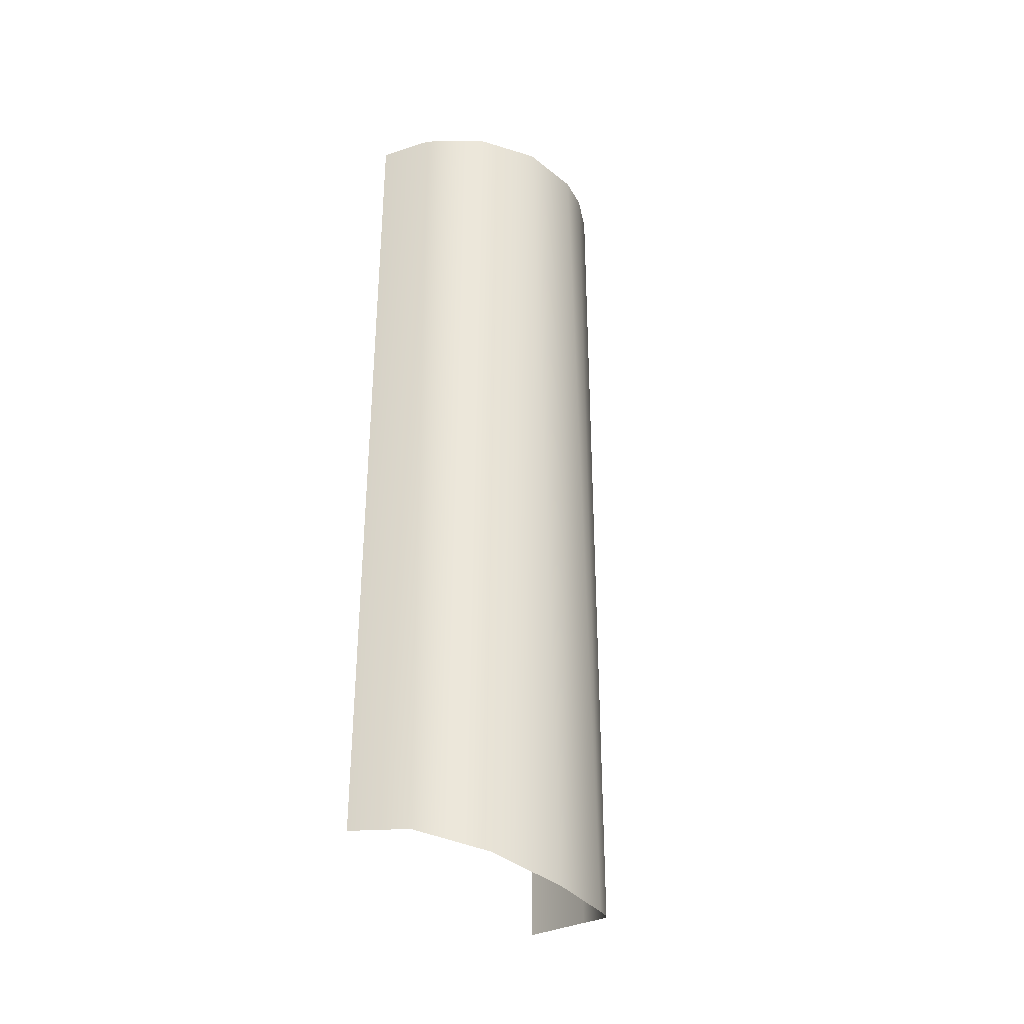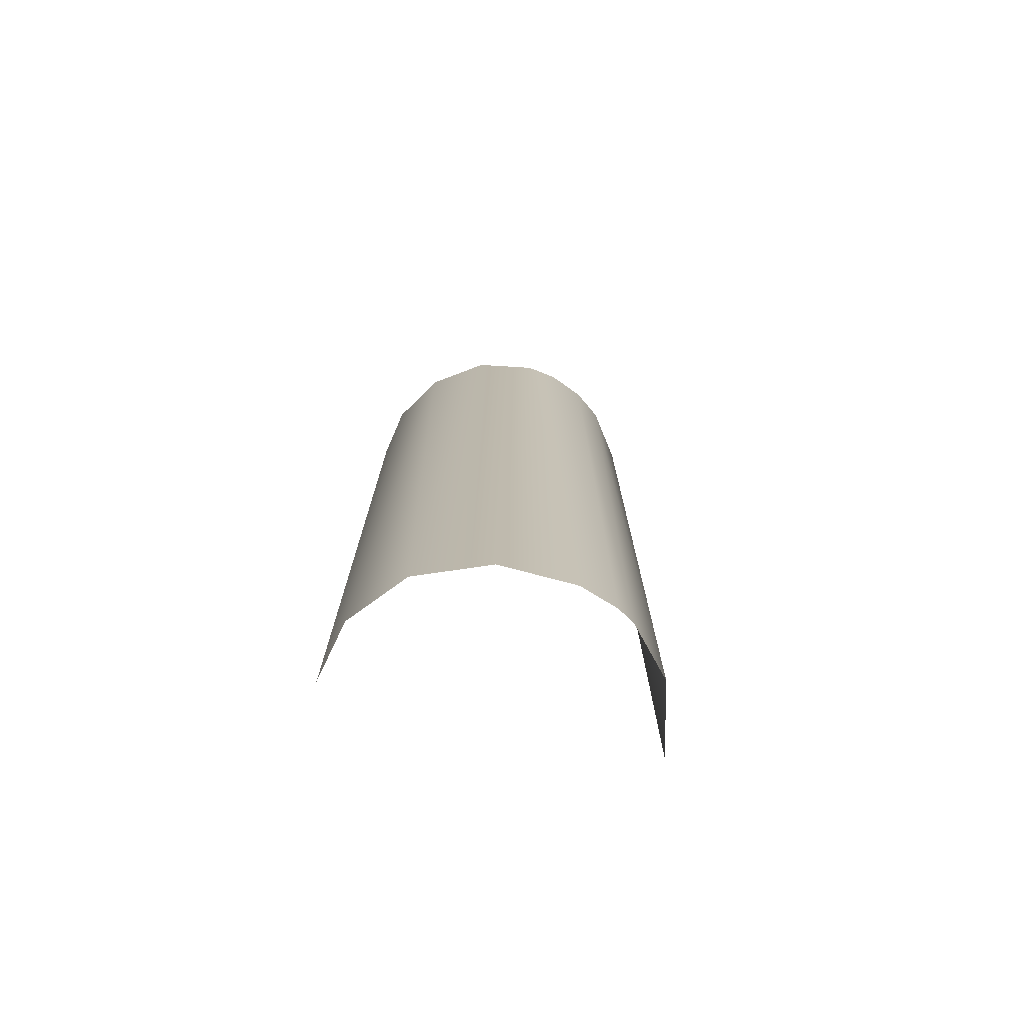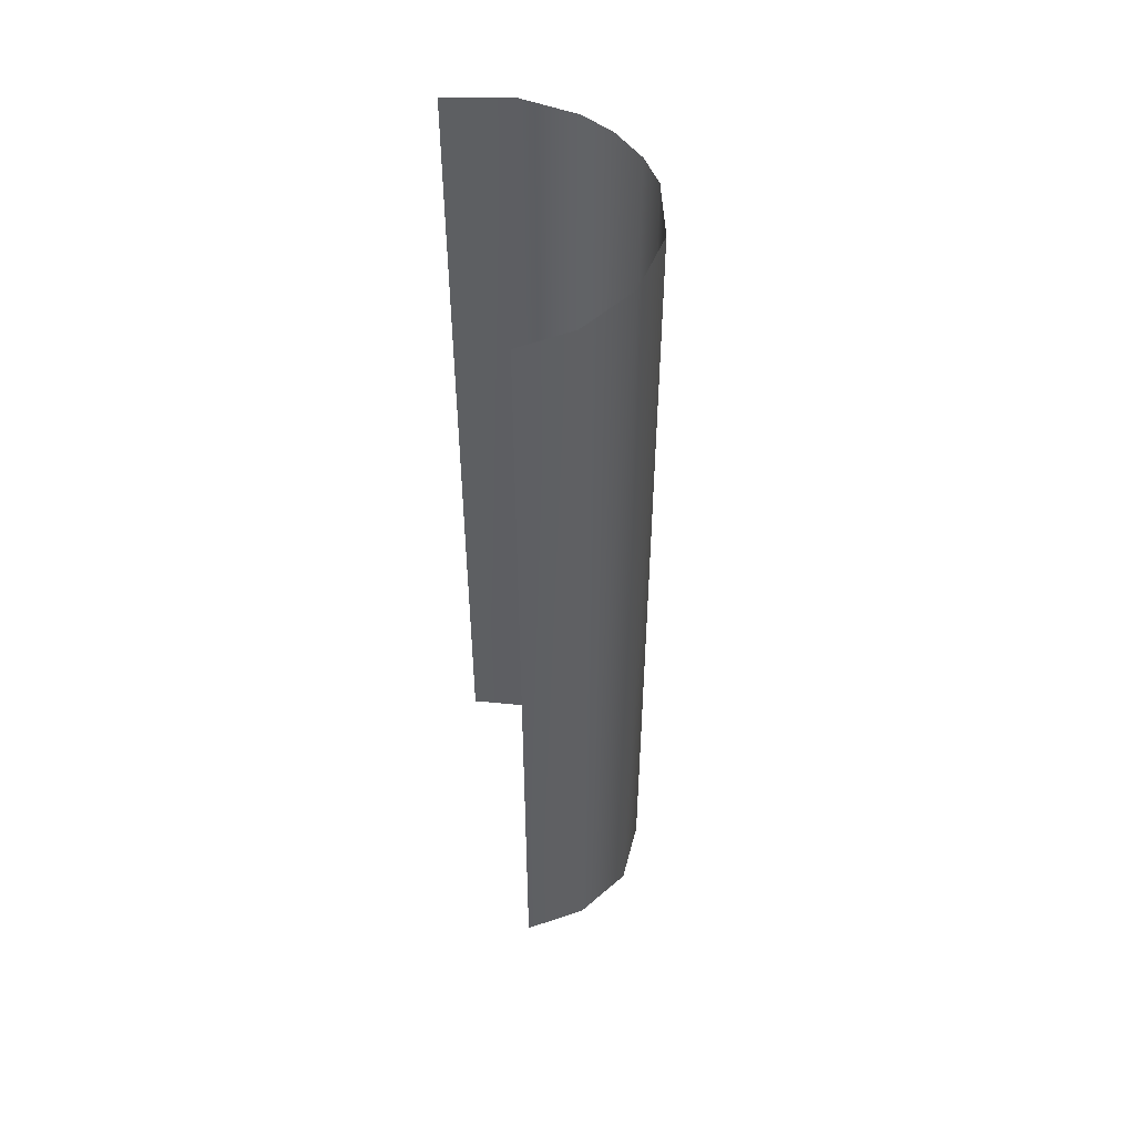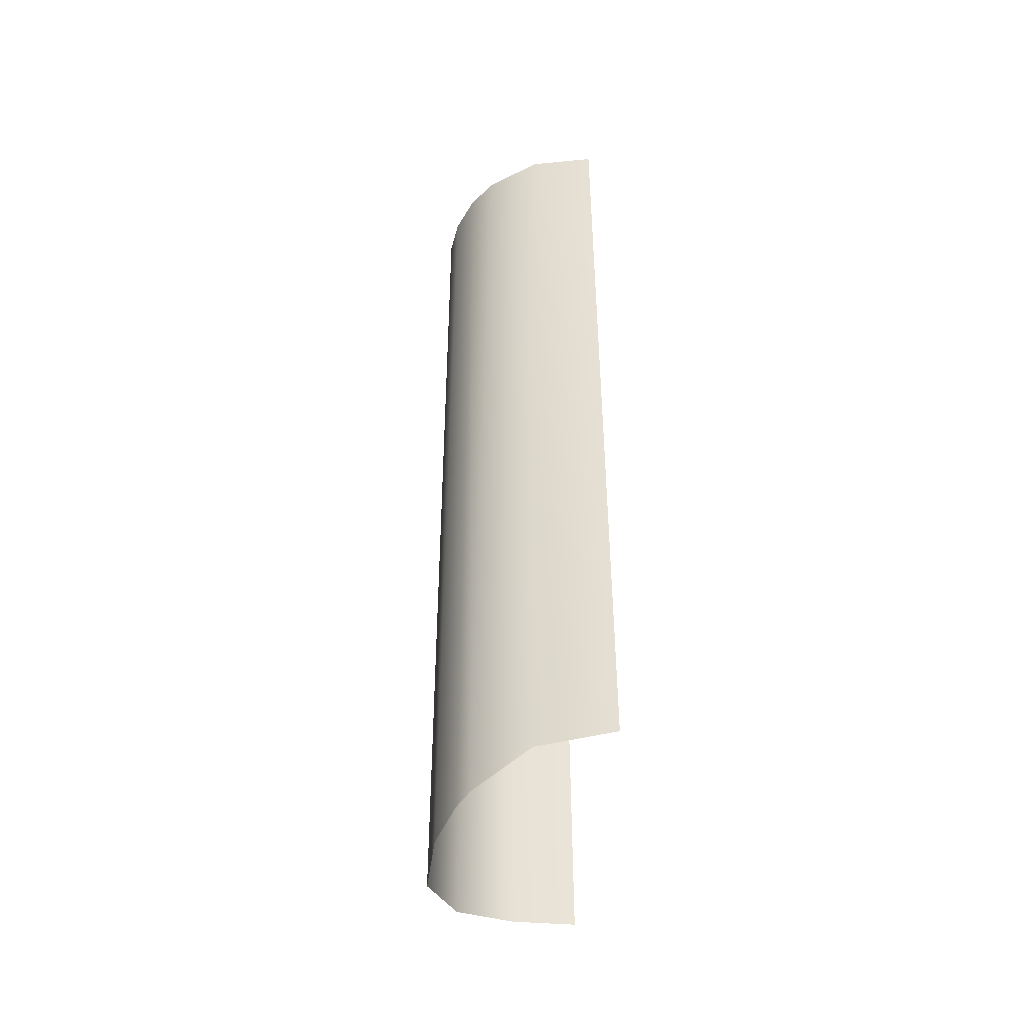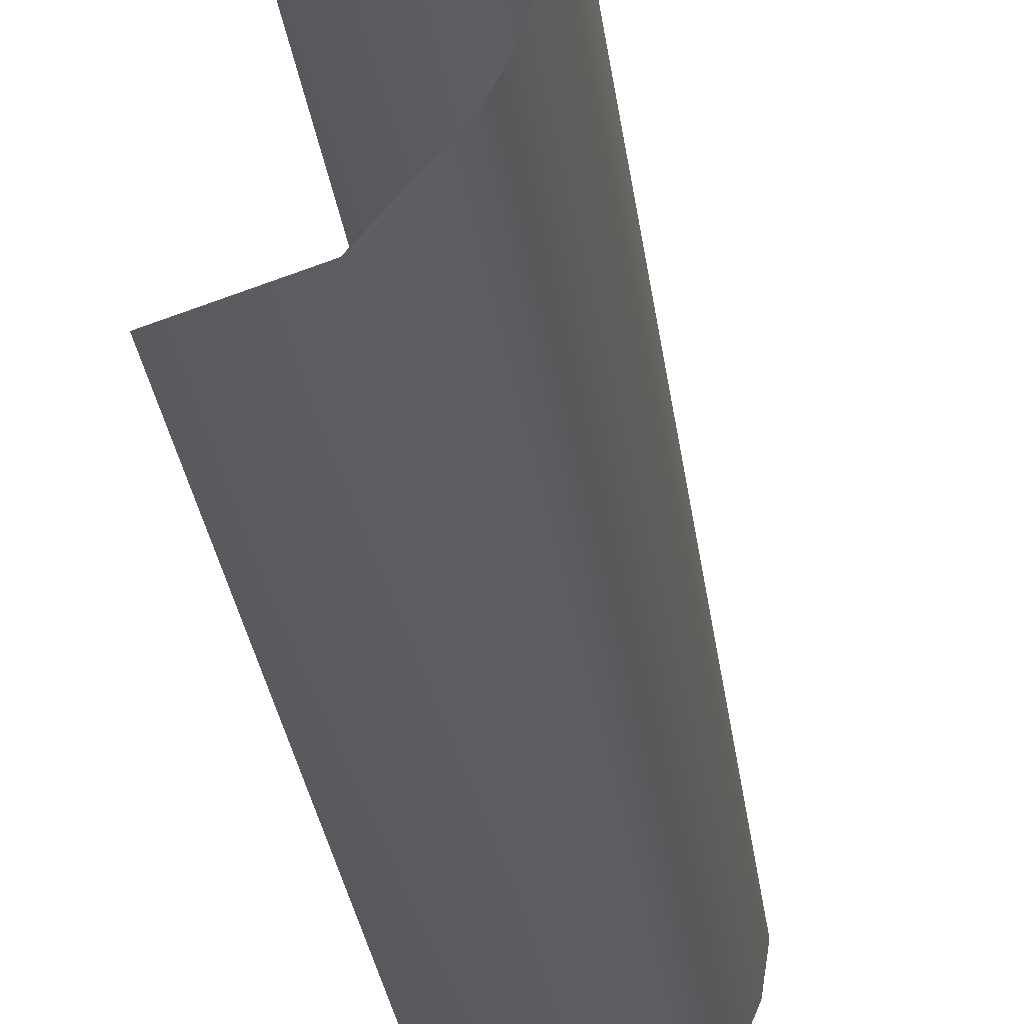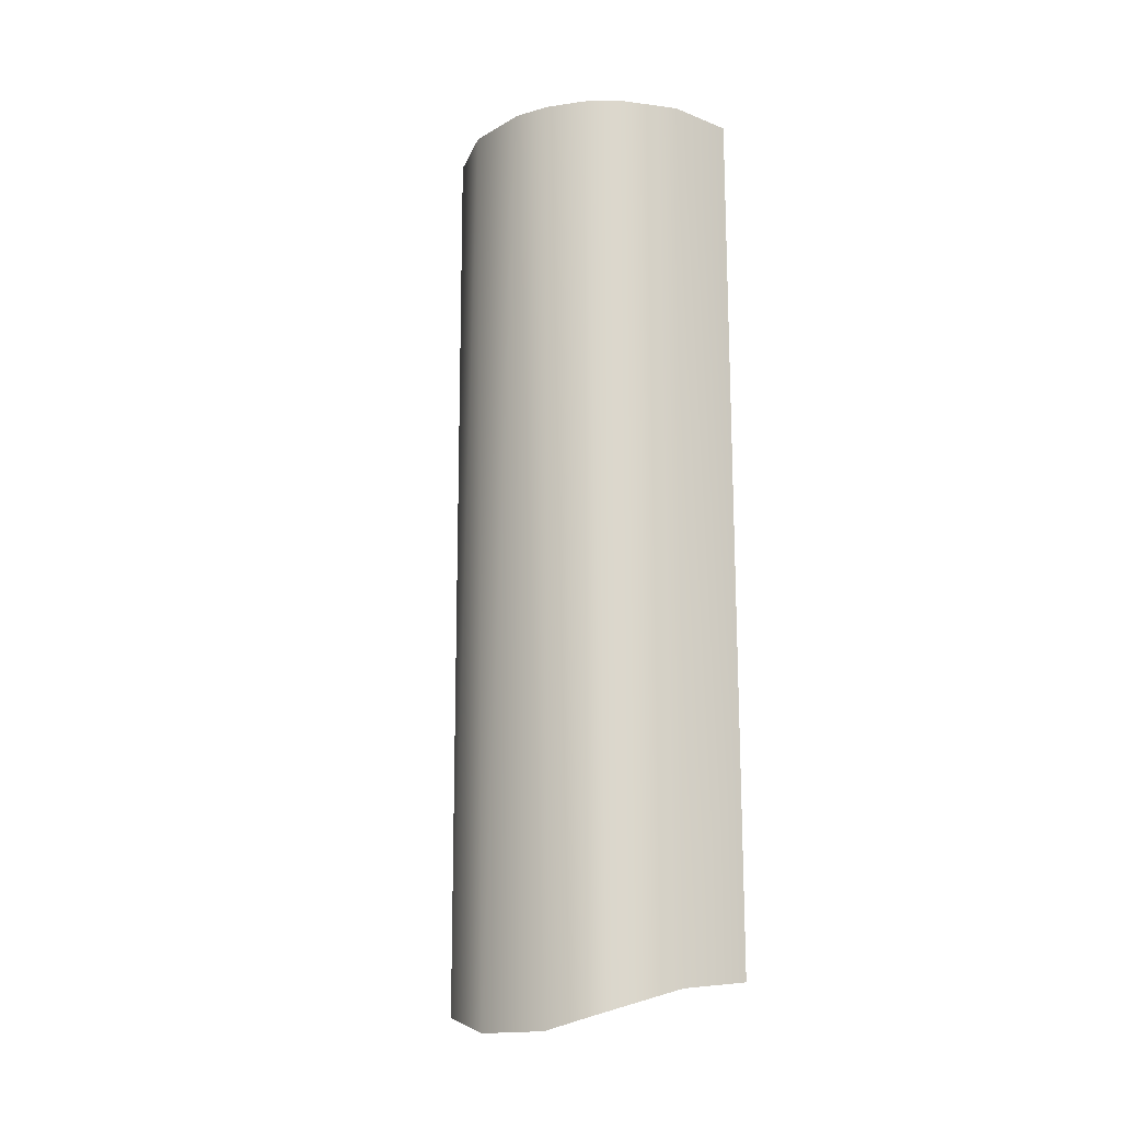
<metadata>
{"format":"obj","ext":"obj","renderer":"f3d","projection":"perspective","resolution":1024,"background":"white","views":[{"elev":-34.5,"azim":-146.5,"up":"+Z"},{"elev":-74.8,"azim":-103.2,"up":"+Z"},{"elev":50.4,"azim":167.5,"up":"+Z"},{"elev":-44.9,"azim":-5.7,"up":"+Z"},{"elev":-29.5,"azim":-172.7,"up":"+Y"},{"elev":-16.4,"azim":-50.8,"up":"+Z"}]}
</metadata>
<code>
o Group27/mesh27/mesh27-geometry#mesh27-geometry
v 0.000702 0.2649 0.4061
v -0.04709 0.2548 0.06796
v 0.000702 0.2649 0.2403
v -0.04045 0.2575 0.7378
v 0.000702 0.2649 0.0745
v 0.000702 0.2649 0.572
v -0.08098 0.2322 0.7378
v 0.000702 0.2649 0.7378
v -0.09091 0.2215 0.05292
v -0.1094 0.1903 0.7378
v -0.1154 0.1701 0.03993
v -0.1177 0.1418 0.7378
v -0.1138 0.1157 0.03992
v -0.1138 0.1157 0.7378
v -0.1019 0.08712 0.04857
v -0.1019 0.08712 0.7378
v -0.09352 0.07449 0.05295
v -0.08572 0.06529 0.7378
v -0.05509 0.04182 0.06798
v -0.04832 0.03848 0.7378
v 0.000702 0.02787 0.4061
v 0.000702 0.02787 0.2403
v 0.000702 0.02787 0.572
v 0.000702 0.02787 0.0745
v 0.000702 0.02787 0.7378
f 1 2 3
f 3 2 1
f 1 4 2
f 2 4 1
f 3 2 5
f 5 2 3
f 6 4 1
f 1 4 6
f 4 7 2
f 2 7 4
f 8 4 6
f 6 4 8
f 2 7 9
f 9 7 2
f 9 7 10
f 10 7 9
f 11 9 10
f 10 9 11
f 11 10 12
f 12 10 11
f 13 11 12
f 12 11 13
f 13 12 14
f 14 12 13
f 13 14 15
f 15 14 13
f 15 14 16
f 16 14 15
f 15 16 17
f 17 16 15
f 17 16 18
f 18 16 17
f 19 17 18
f 18 17 19
f 20 19 18
f 18 19 20
f 21 19 20
f 20 19 21
f 22 19 21
f 21 19 22
f 21 20 23
f 23 20 21
f 22 24 19
f 19 24 22
f 23 20 25
f 25 20 23

</code>
